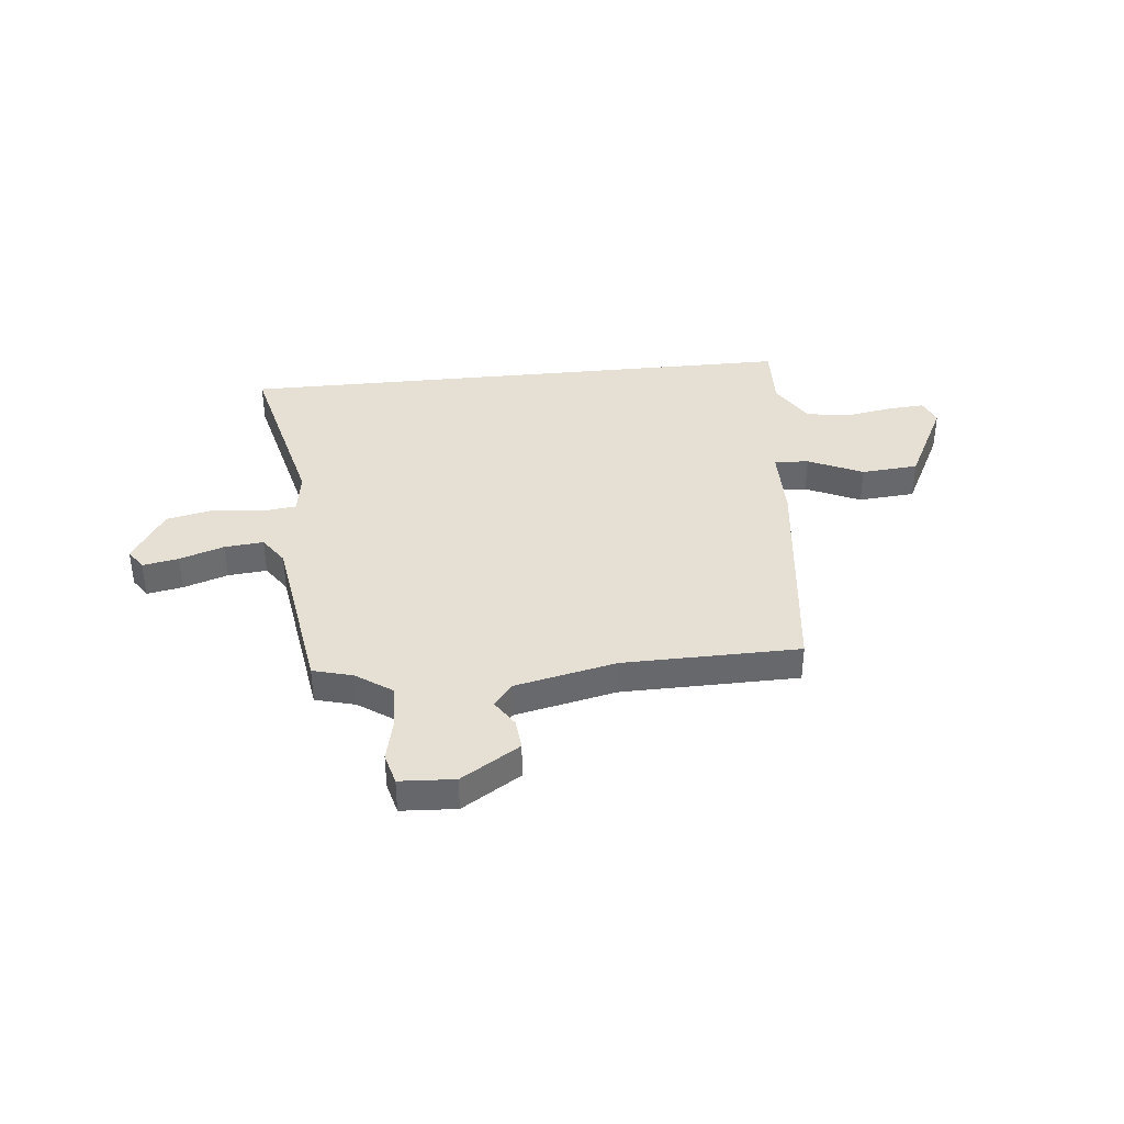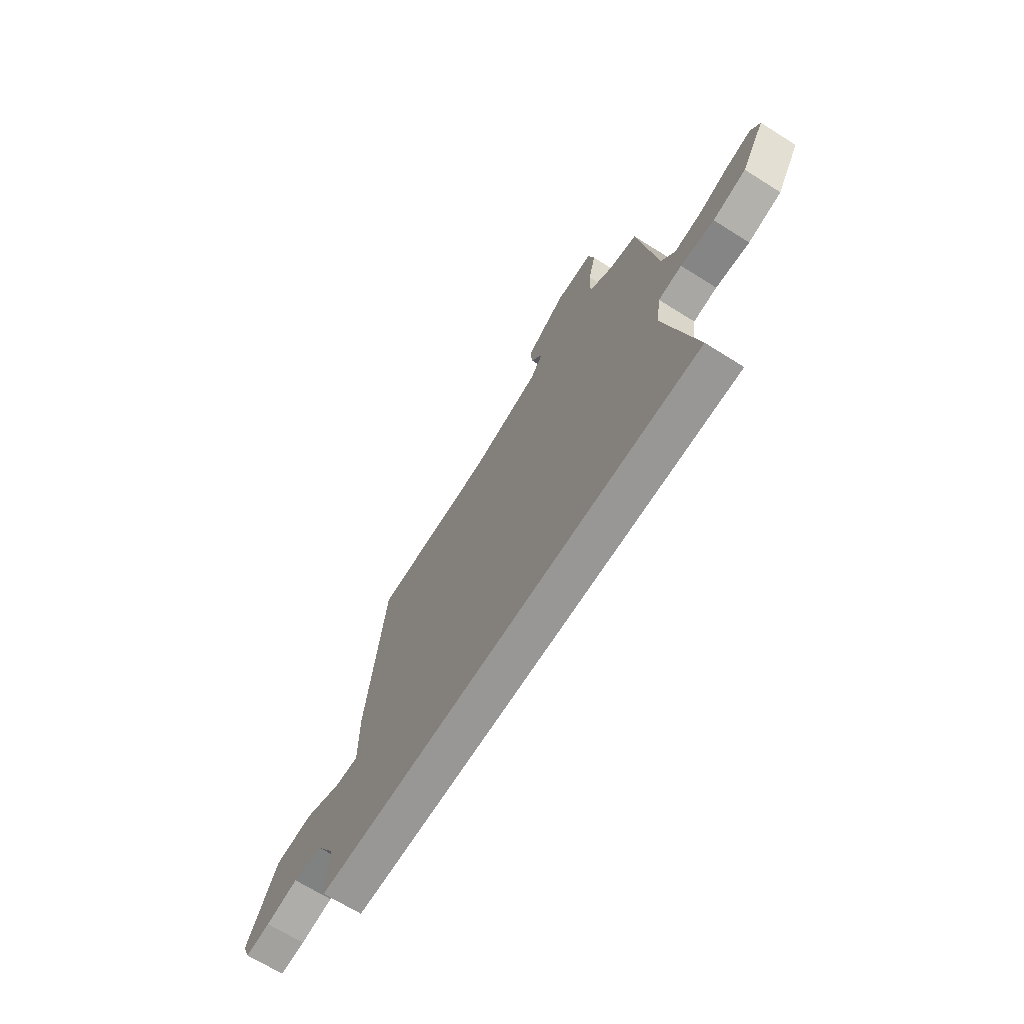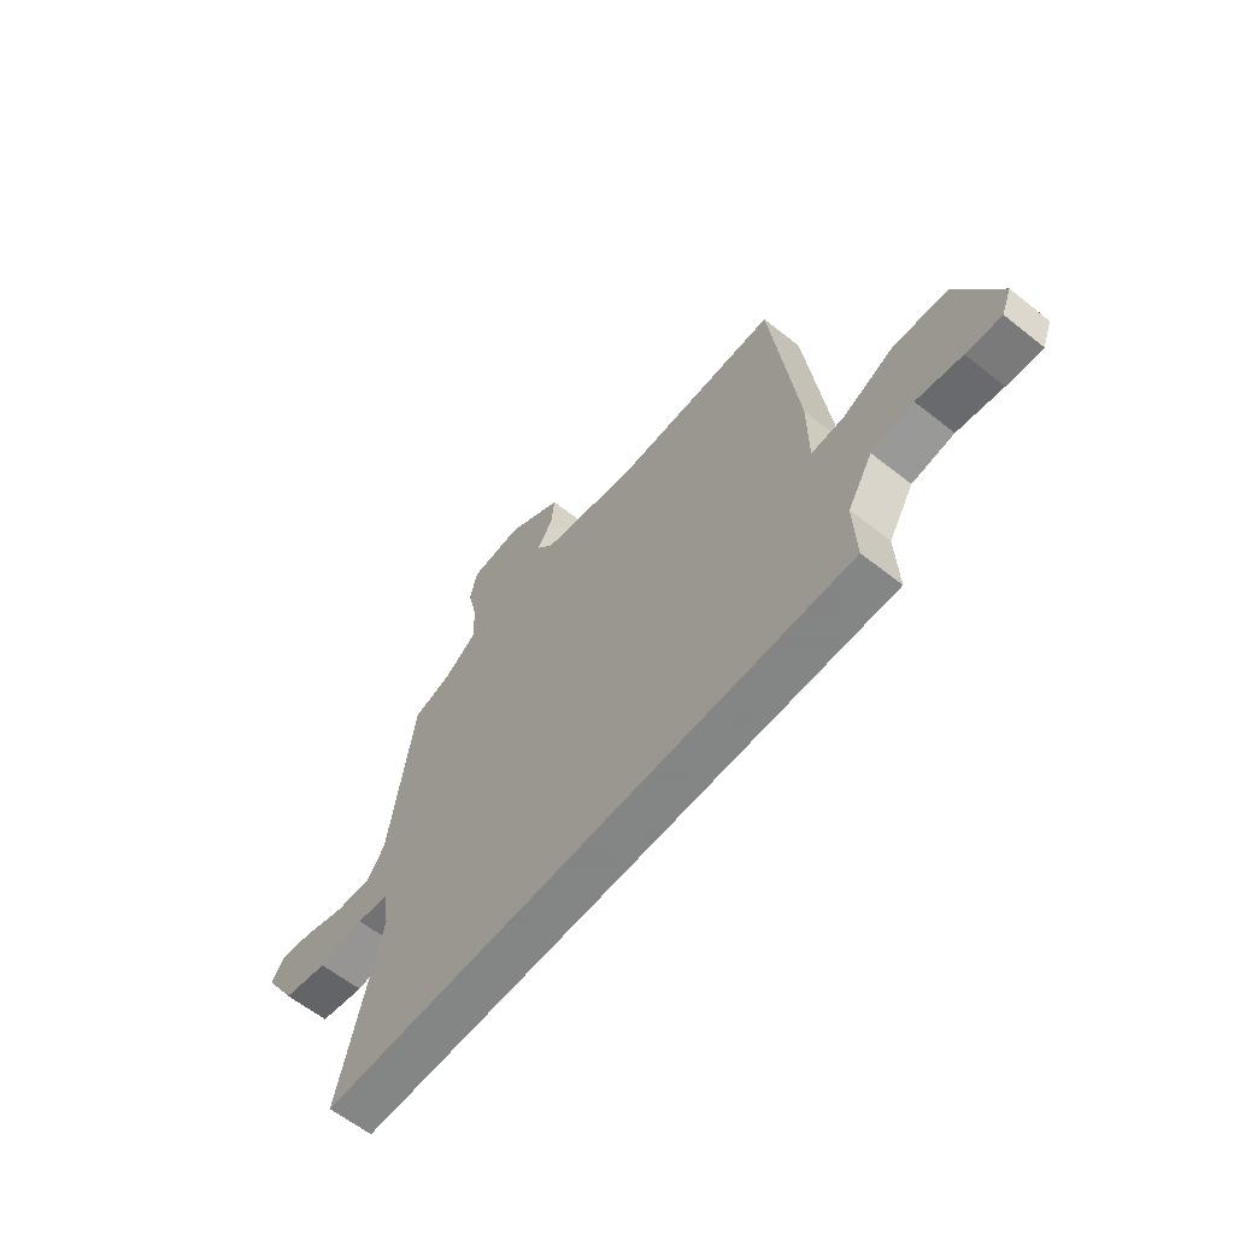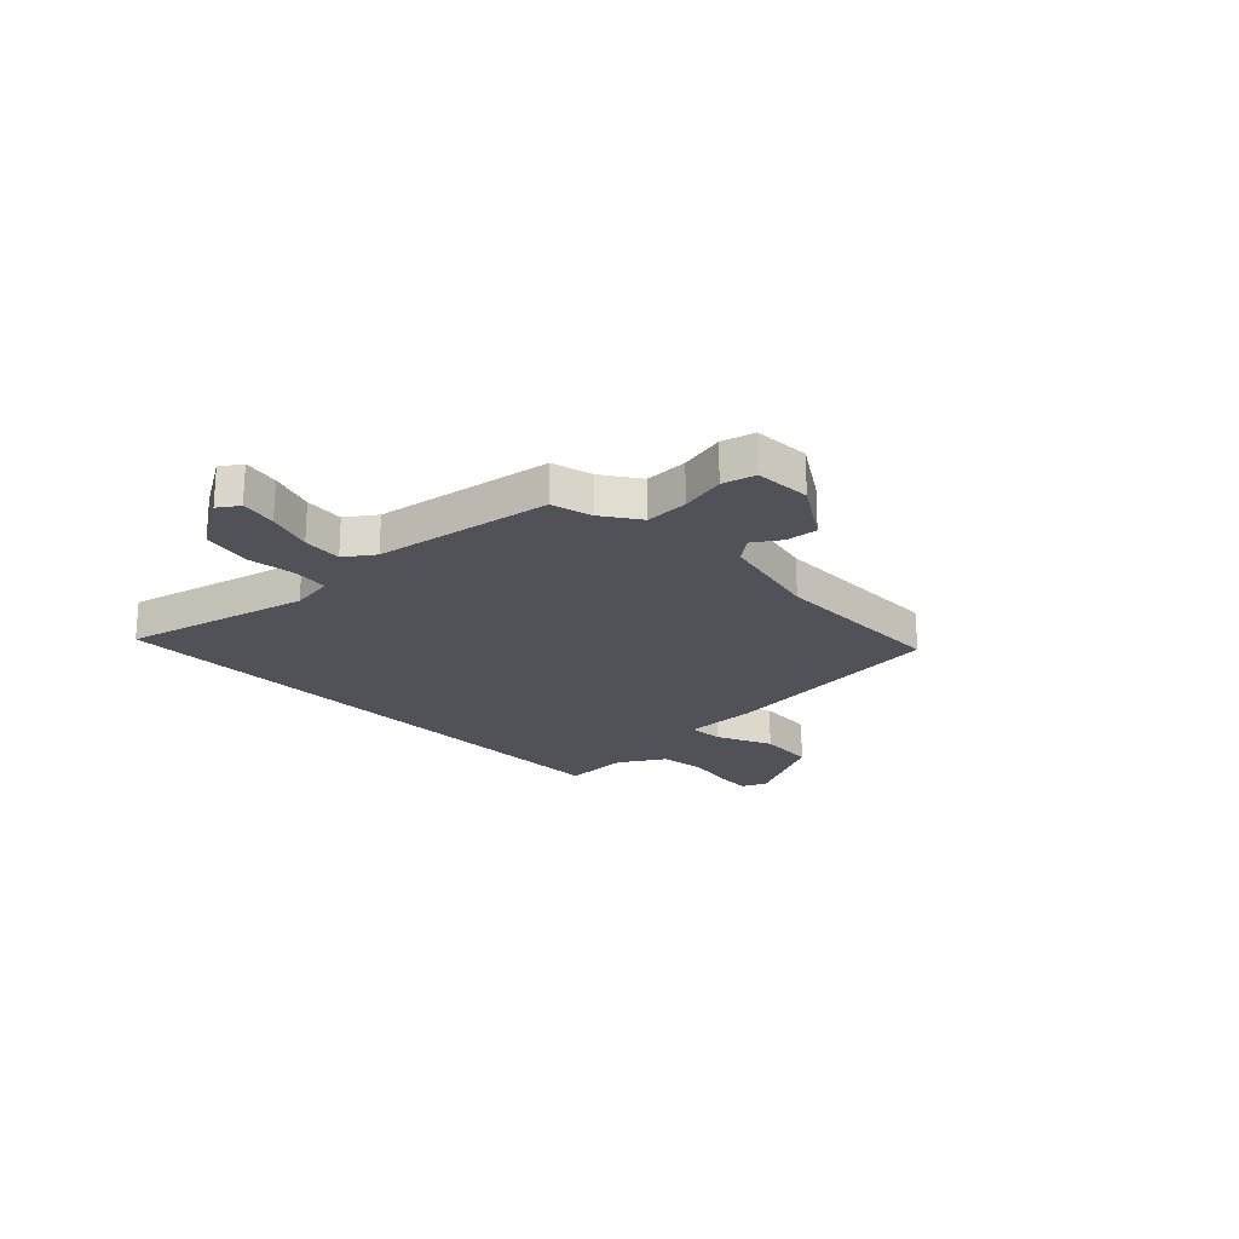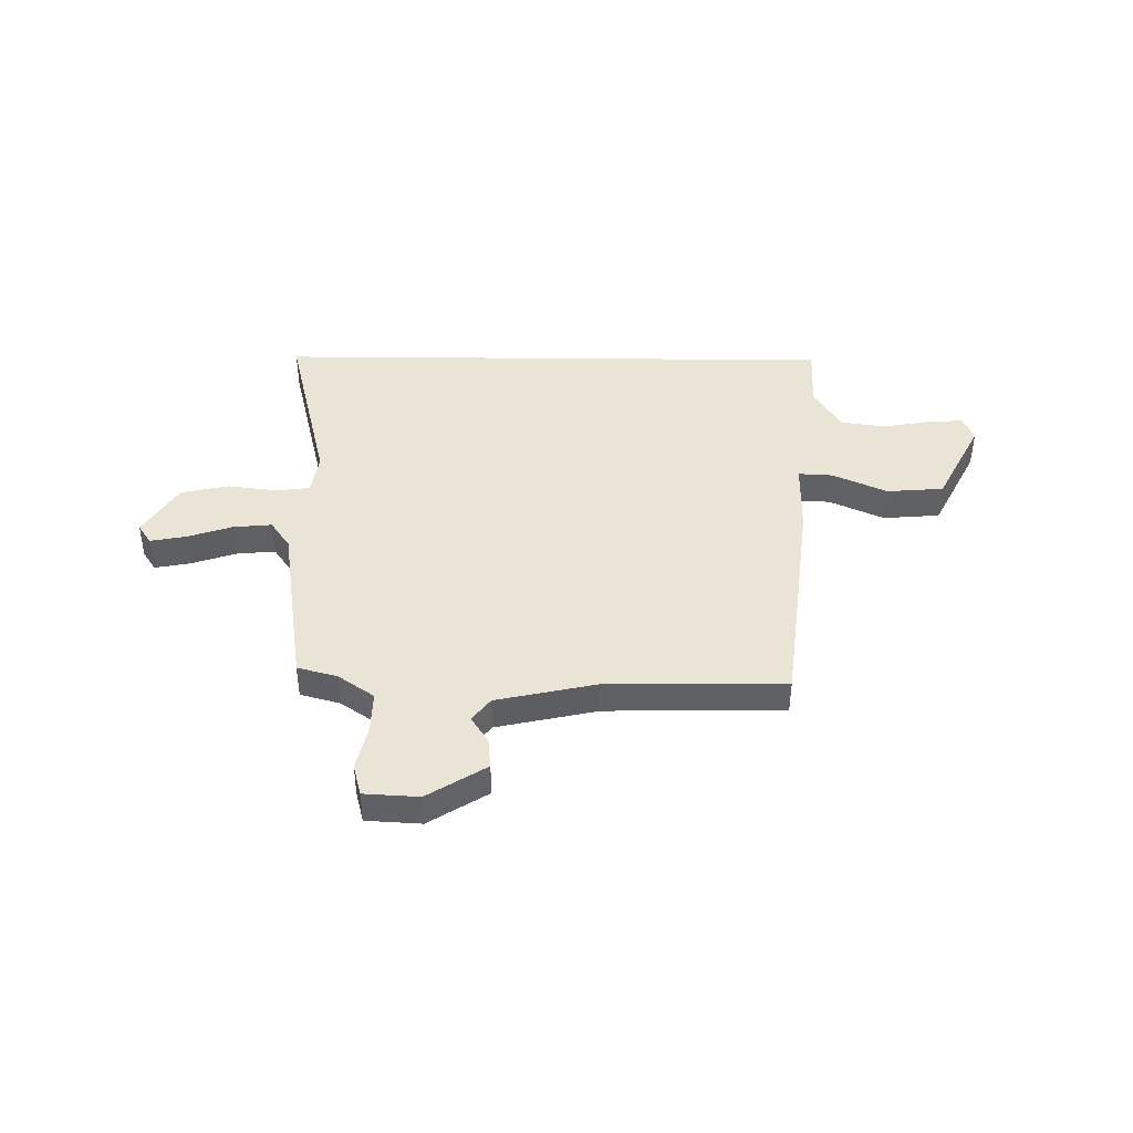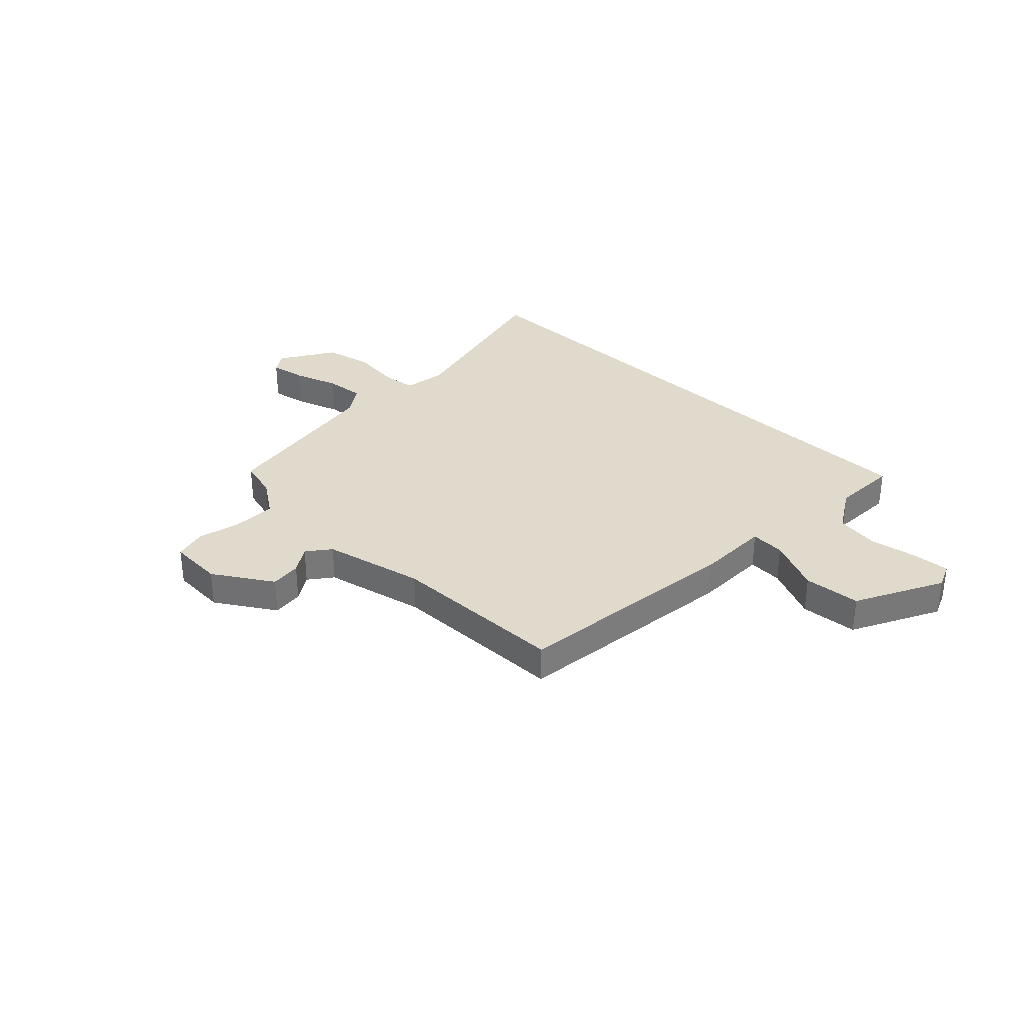
<metadata>
{"format":"obj","ext":"obj","renderer":"f3d","projection":"perspective","resolution":1024,"background":"white","views":[{"elev":38.0,"azim":-5.8,"up":"+Y"},{"elev":-68.3,"azim":-122.2,"up":"+Z"},{"elev":-61.6,"azim":51.1,"up":"+Z"},{"elev":-21.5,"azim":-46.3,"up":"+Y"},{"elev":42.5,"azim":0.6,"up":"+Y"},{"elev":33.0,"azim":43.9,"up":"+Y"}]}
</metadata>
<code>
v 0.397 0.07 0.462
v 0.45 0.07 0.02
v 0.451 0.07 -0.122
v 0.518 0.07 -0.118
v 0.623 0.07 -0.07
v 0.733 0.07 -0.079
v 0.819 0.07 -0.247
v 0.799 0.07 -0.296
v 0.728 0.07 -0.291
v 0.636 0.07 -0.275
v 0.551 0.07 -0.288
v 0.5 0.07 -0.373
v 0.505 0.07 -0.5
v -0.593 0.07 -0.5
v -0.508 0.07 -0.15
v -0.521 0.07 -0.068
v -0.587 0.07 -0.06
v -0.681 0.07 -0.072
v -0.774 0.07 -0.052
v -0.839 0.07 0.053
v -0.813 0.07 0.092
v -0.744 0.07 0.079
v -0.658 0.07 0.05
v -0.583 0.07 0.043
v -0.545 0.07 0.098
v -0.494 0.07 0.432
v -0.417 0.07 0.453
v -0.348 0.07 0.501
v -0.35 0.07 0.583
v -0.37 0.07 0.669
v -0.354 0.07 0.731
v -0.248 0.07 0.737
v -0.135 0.07 0.666
v -0.141 0.07 0.606
v -0.174 0.07 0.555
v -0.139 0.07 0.51
v 0.056 0.07 0.467
v 0.397 0 0.462
v 0.45 0 0.02
v 0.451 0 -0.122
v 0.518 0 -0.118
v 0.623 0 -0.07
v 0.733 0 -0.079
v 0.819 0 -0.247
v 0.799 0 -0.296
v 0.728 0 -0.291
v 0.636 0 -0.275
v 0.551 0 -0.288
v 0.5 0 -0.373
v 0.505 0 -0.5
v -0.593 0 -0.5
v -0.508 0 -0.15
v -0.521 0 -0.068
v -0.587 0 -0.06
v -0.681 0 -0.072
v -0.774 0 -0.052
v -0.839 0 0.053
v -0.813 0 0.092
v -0.744 0 0.079
v -0.658 0 0.05
v -0.583 0 0.043
v -0.545 0 0.098
v -0.494 0 0.432
v -0.417 0 0.453
v -0.348 0 0.501
v -0.35 0 0.583
v -0.37 0 0.669
v -0.354 0 0.731
v -0.248 0 0.737
v -0.135 0 0.666
v -0.141 0 0.606
v -0.174 0 0.555
v -0.139 0 0.51
v 0.056 0 0.467
f 32 33 34 35
f 30 31 32 35
f 29 30 35 36
f 28 29 36
f 27 28 36 37
f 25 26 27 37
f 20 21 22 23
f 20 23 24
f 17 18 19 20
f 16 17 20 24
f 12 13 14 15
f 11 12 15 16
f 10 11 16 24
f 4 5 6 7
f 3 4 7 8
f 37 1 2 3
f 24 25 37 3
f 9 10 24
f 3 8 9 24
f 72 71 70 69
f 72 69 68 67
f 73 72 67 66
f 73 66 65
f 74 73 65 64
f 74 64 63 62
f 60 59 58 57
f 61 60 57
f 57 56 55 54
f 61 57 54 53
f 52 51 50 49
f 53 52 49 48
f 61 53 48 47
f 44 43 42 41
f 45 44 41 40
f 40 39 38 74
f 40 74 62 61
f 61 47 46
f 61 46 45 40
f 1 38 39 2
f 2 39 40 3
f 3 40 41 4
f 4 41 42 5
f 5 42 43 6
f 6 43 44 7
f 7 44 45 8
f 8 45 46 9
f 9 46 47 10
f 10 47 48 11
f 11 48 49 12
f 12 49 50 13
f 13 50 51 14
f 14 51 52 15
f 15 52 53 16
f 16 53 54 17
f 17 54 55 18
f 18 55 56 19
f 19 56 57 20
f 20 57 58 21
f 21 58 59 22
f 22 59 60 23
f 23 60 61 24
f 24 61 62 25
f 25 62 63 26
f 26 63 64 27
f 27 64 65 28
f 28 65 66 29
f 29 66 67 30
f 30 67 68 31
f 31 68 69 32
f 32 69 70 33
f 33 70 71 34
f 34 71 72 35
f 35 72 73 36
f 36 73 74 37
f 37 74 38 1

</code>
